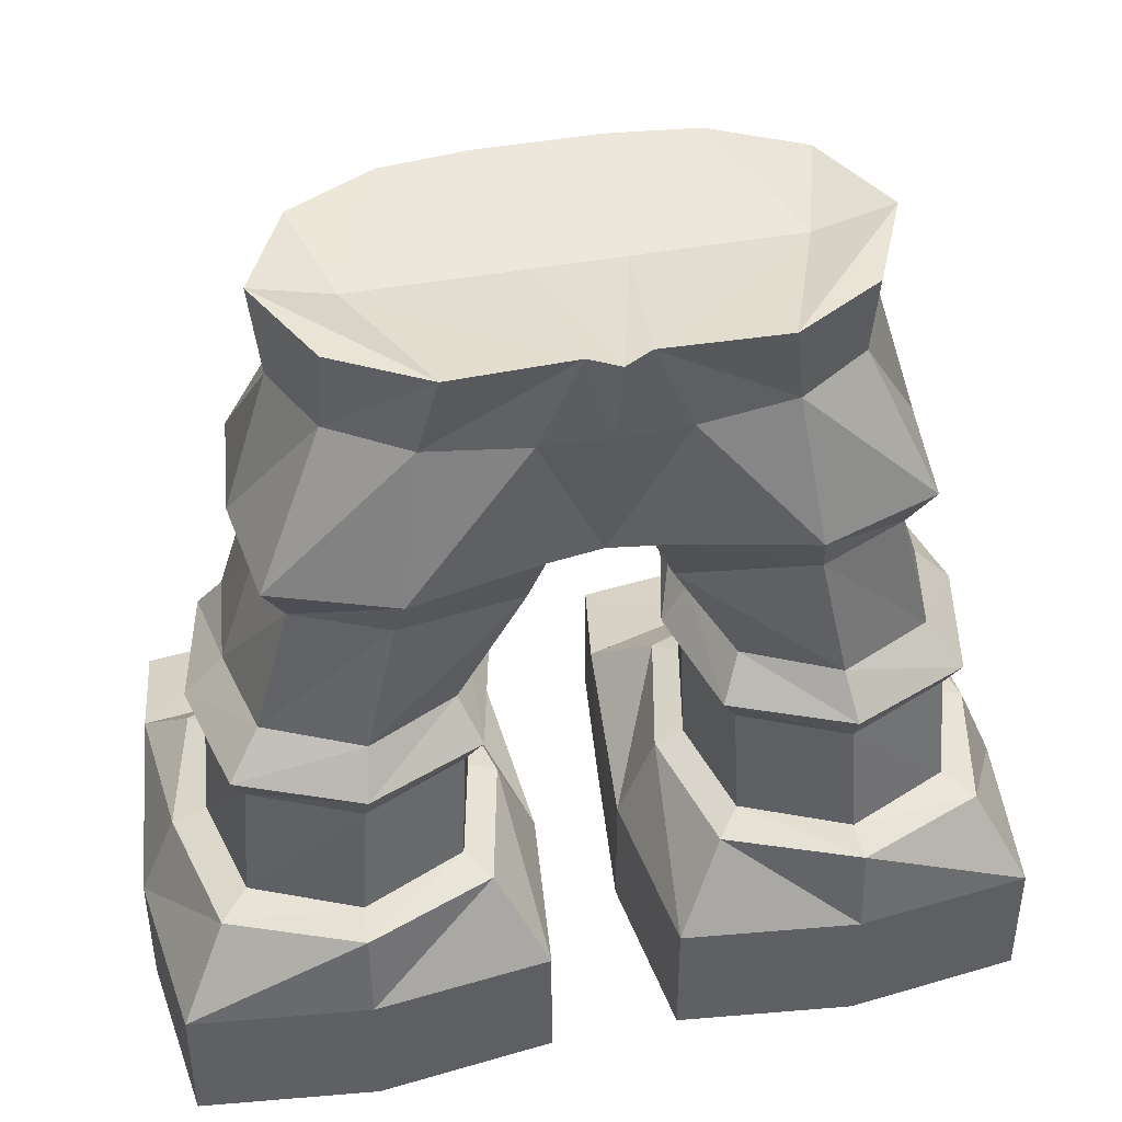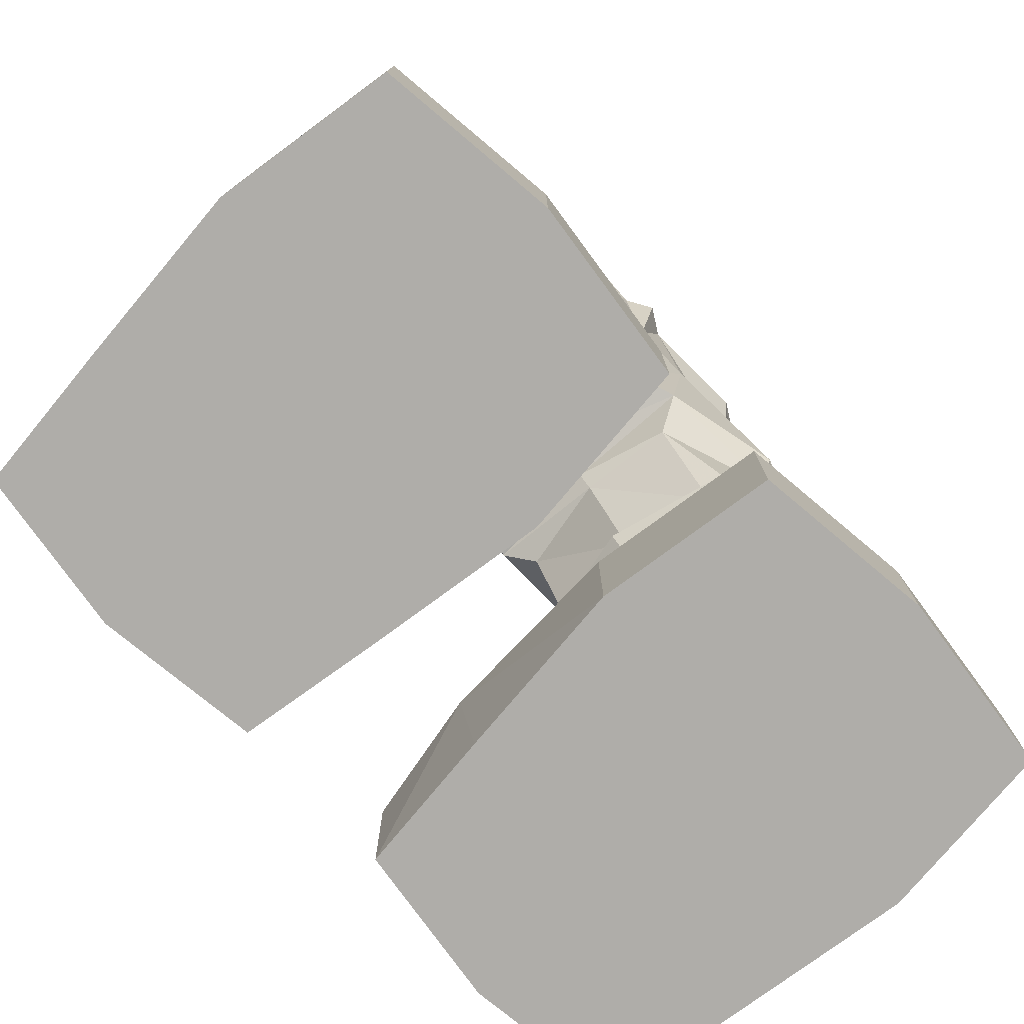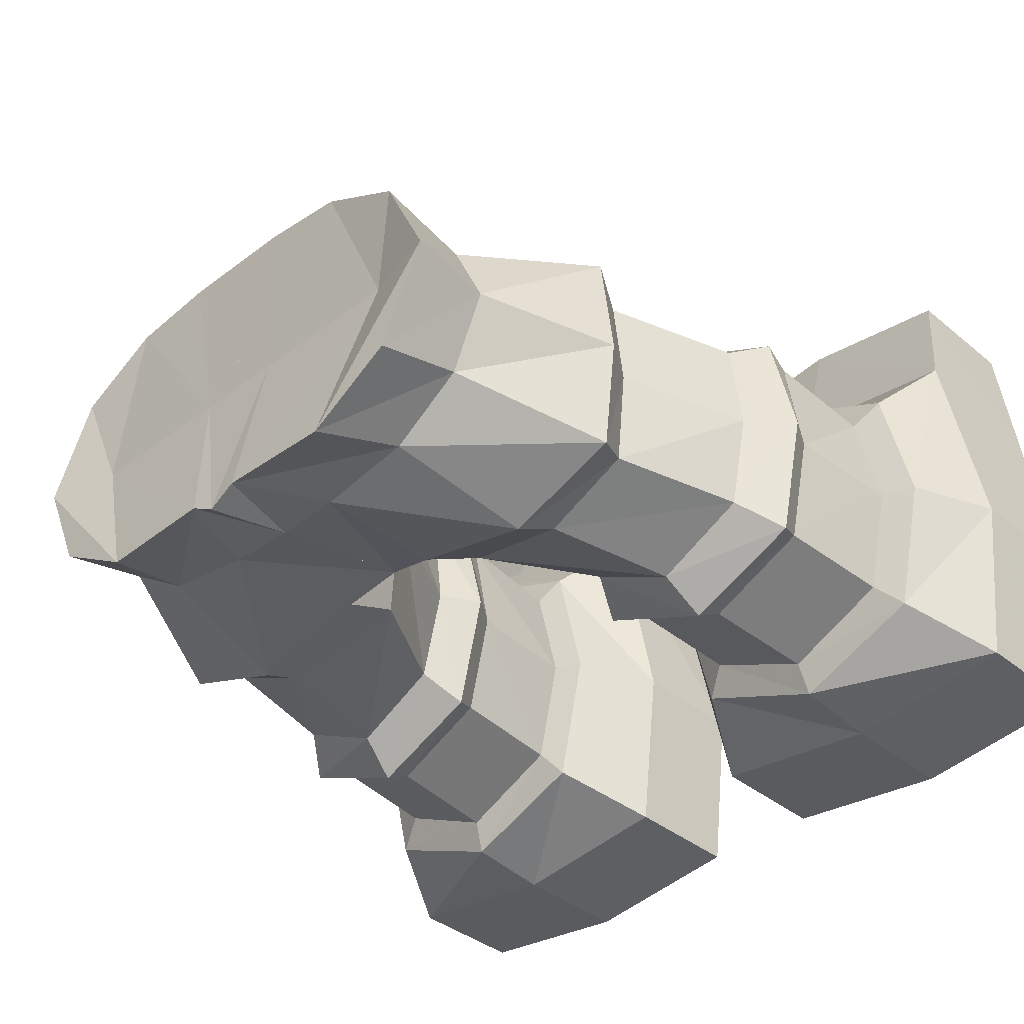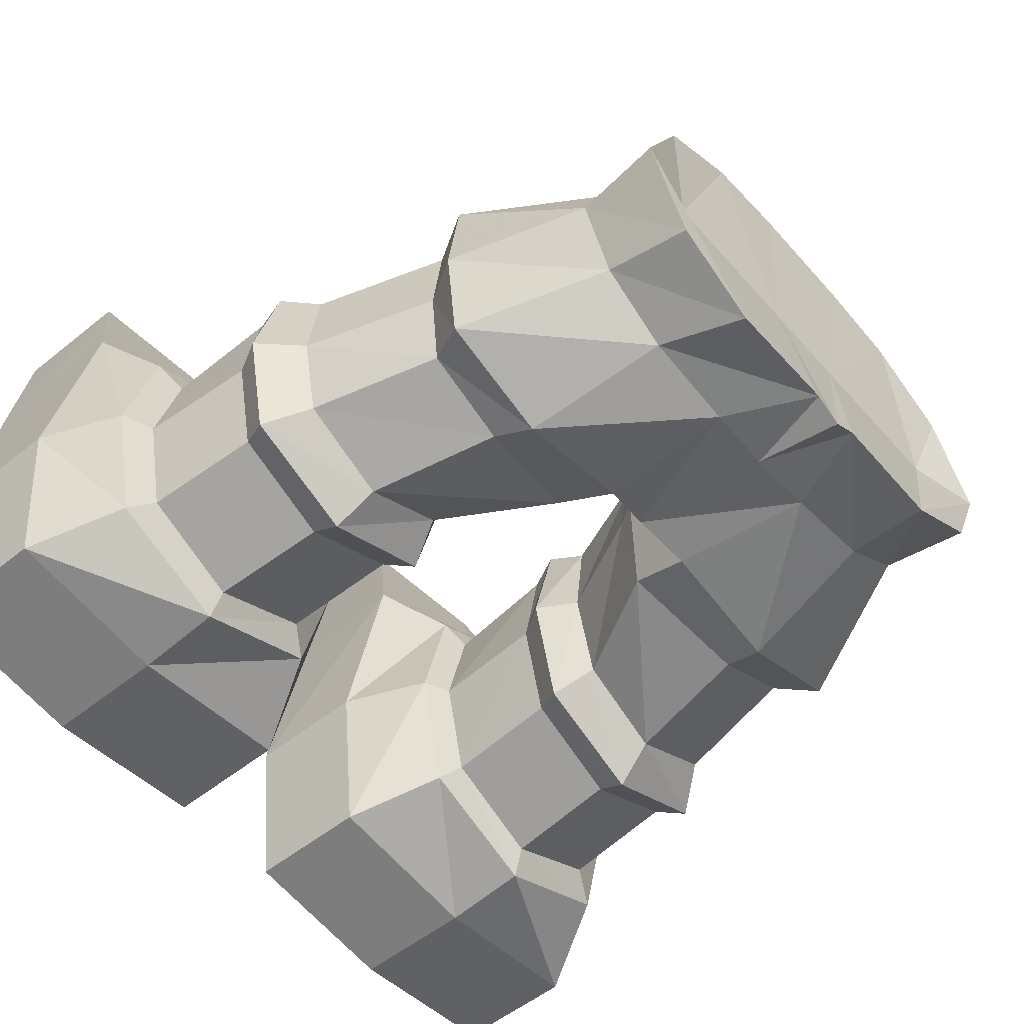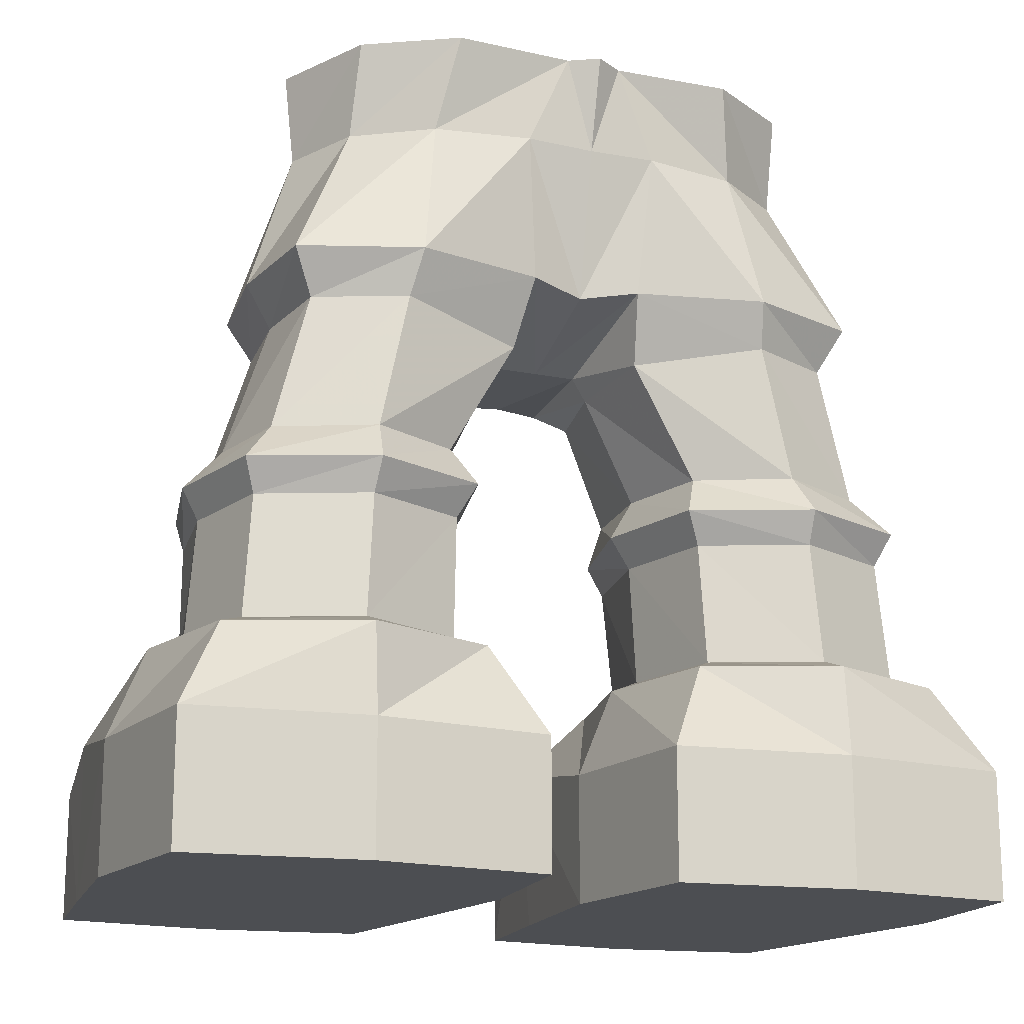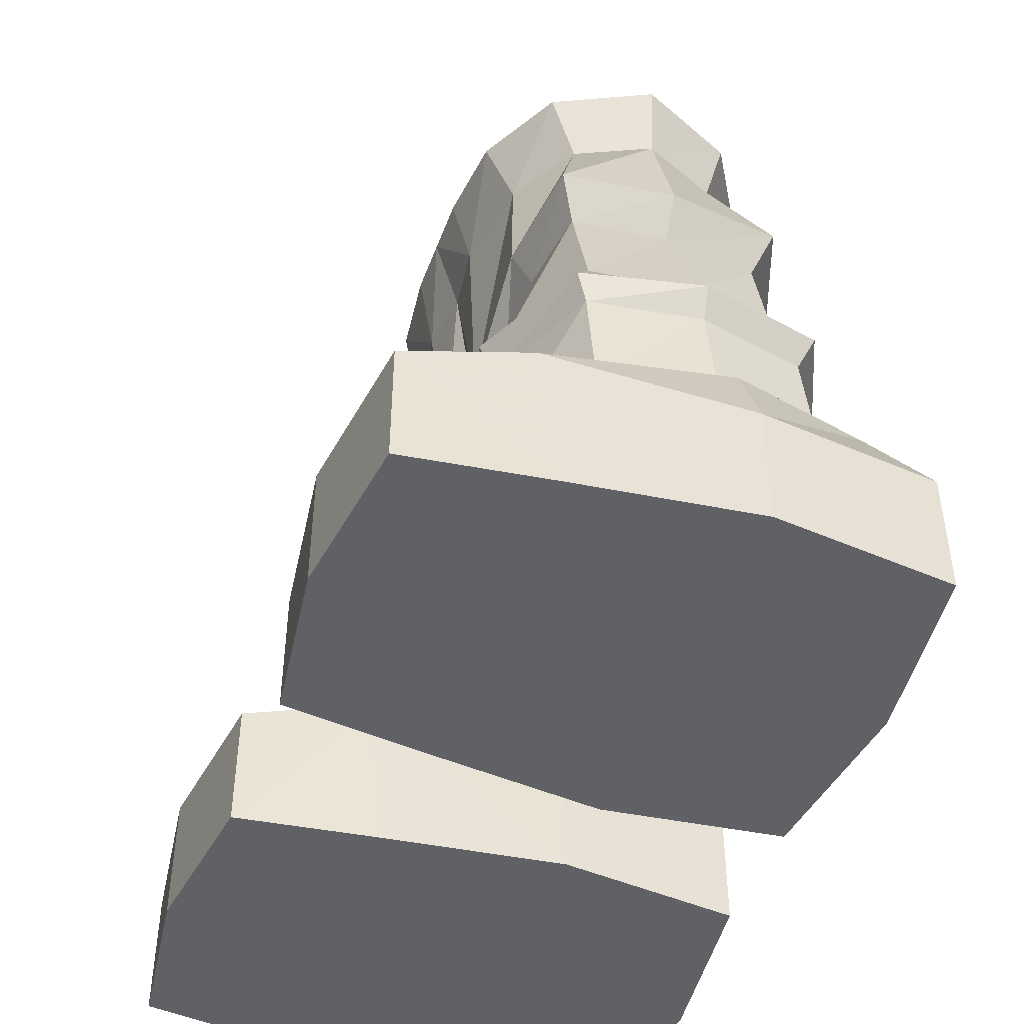
<metadata>
{"format":"obj","ext":"obj","renderer":"f3d","projection":"perspective","resolution":1024,"background":"white","views":[{"elev":42.6,"azim":167.5,"up":"+Y"},{"elev":-77.4,"azim":133.2,"up":"+Y"},{"elev":-38.0,"azim":-136.2,"up":"+Z"},{"elev":-54.6,"azim":130.4,"up":"+Z"},{"elev":-16.6,"azim":157.3,"up":"+Y"},{"elev":-46.6,"azim":70.3,"up":"+Y"}]}
</metadata>
<code>
o Cube.019_Cube.021
v 0.05055 -3e-06 0.1324
v 0.05055 -3e-06 -0.1462
v 0.3292 -3e-06 -0.1462
v 0.3292 -3e-06 0.1324
v 0.04701 0.6583 0.1224
v 0.02219 0.6583 -0.1213
v 0.1847 0.6583 -0.08305
v 0.1845 0.6583 0.07717
v 0.1159 0.6583 -0.1246
v 0.1899 -3e-06 -0.1628
v 0.1159 0.6583 0.1145
v 0.1899 -3e-06 0.149
v 0.03553 0.6436 -0.001854
v 0.03399 -3e-06 -0.006925
v 0.2215 0.6583 -0.001854
v 0.3458 -3e-06 -0.006925
v 0.1899 -3e-06 -0.006925
v 0.1611 0.6436 -0.001854
v 0.08773 0.1713 0.1006
v 0.08936 0.3005 0.09461
v 0.04 0.4318 0.09652
v 0.04437 0.4738 -0.1053
v 0.08936 0.3005 -0.09882
v 0.08773 0.1713 -0.1145
v 0.2379 0.4738 -0.09475
v 0.2731 0.3005 -0.09882
v 0.292 0.1713 -0.1145
v 0.2379 0.4738 0.09005
v 0.2731 0.3005 0.09461
v 0.292 0.1713 0.1006
v 0.1455 0.4738 -0.1284
v 0.1803 0.3005 -0.1384
v 0.1899 0.1713 -0.1562
v 0.1455 0.4738 0.101
v 0.1803 0.3005 0.1402
v 0.1899 0.1713 0.1479
v 0.0334 0.4341 -0.001006
v 0.0664 0.3005 -0.001854
v 0.06323 0.1713 -0.006925
v 0.2488 0.4738 -0.002348
v 0.2942 0.3005 -0.001854
v 0.3165 0.1713 -0.006925
v 0.05055 0.1012 -0.1462
v 0.3292 0.1012 -0.1462
v 0.3262 0.1252 0.1472
v 0.1899 0.1012 -0.1628
v 0.1869 0.1252 0.1638
v 0.03399 0.1012 -0.006925
v 0.3458 0.1012 -0.006925
v 0.04759 0.1252 0.1472
v 0.06502 -3e-06 0.2435
v 0.3147 -3e-06 0.2435
v 0.1899 -3e-06 0.2601
v 0.3147 0.1012 0.2435
v 0.1899 0.1012 0.2601
v 0.06502 0.1012 0.2435
v 0.06121 0.4158 0.07642
v 0.05252 0.4223 -0.08013
v 0.2203 0.4395 -0.08013
v 0.2203 0.4395 0.07642
v 0.1514 0.4395 -0.1121
v 0.1514 0.4395 0.08573
v 0.04432 0.4158 -0.001854
v 0.2285 0.4395 -0.001854
v 0.09886 0.2756 0.08643
v 0.1023 0.2756 -0.08727
v 0.2628 0.2756 -0.08727
v 0.2682 0.2756 0.08643
v 0.1817 0.2756 -0.1247
v 0.1817 0.2756 0.1252
v 0.08221 0.2756 -0.00252
v 0.2813 0.2756 -0.00252
v 0.1059 0.1805 -0.09219
v 0.2701 0.1805 -0.09219
v 0.2701 0.1805 0.08066
v 0.1878 0.1805 -0.1301
v 0.1849 0.1811 0.1301
v 0.08605 0.1805 -0.005709
v 0.2896 0.1805 -0.005709
v 0.1059 0.1805 0.08066
v 0.1042 0.3325 -0.07776
v 0.248 0.3325 -0.07776
v 0.2543 0.3325 0.07787
v 0.1746 0.3325 -0.1136
v 0.1746 0.3325 0.1155
v 0.08548 0.3325 -0.001801
v 0.2638 0.3325 -0.001801
v 0.09495 0.3325 0.07787
v 0.05295 0.5865 0.1074
v 0.05343 0.5865 -0.1159
v 0.1866 0.5865 -0.06423
v 0.1862 0.5865 0.05881
v 0.1289 0.5865 -0.1036
v 0.1289 0.5865 0.09392
v 0.2138 0.5865 -0.001621
v 0.2203 0.4395 0.07642
v 0.1514 0.4395 0.08573
v -0.05055 -3e-06 0.1324
v -0.05055 -3e-06 -0.1462
v -0.3292 -3e-06 -0.1462
v -0.3292 -3e-06 0.1324
v -0.04701 0.6583 0.1224
v -0.02219 0.6583 -0.1213
v -0.1847 0.6583 -0.08305
v -0.1845 0.6583 0.07717
v -0.1159 0.6583 -0.1246
v -0.1899 -3e-06 -0.1628
v -0.1159 0.6583 0.1145
v -0.1899 -3e-06 0.149
v -0.03553 0.6436 -0.001854
v -0.03399 -3e-06 -0.006925
v -0.2215 0.6583 -0.001854
v -0.3458 -3e-06 -0.006925
v -0.1899 -3e-06 -0.006925
v -0.1611 0.6436 -0.001854
v -0.08773 0.1713 0.1006
v -0.08936 0.3005 0.09461
v -0.04 0.4318 0.09652
v -0.04437 0.4738 -0.1053
v -0.08936 0.3005 -0.09882
v -0.08773 0.1713 -0.1145
v -0.2379 0.4738 -0.09475
v -0.2731 0.3005 -0.09882
v -0.292 0.1713 -0.1145
v -0.2379 0.4738 0.09005
v -0.2731 0.3005 0.09461
v -0.292 0.1713 0.1006
v -0.1455 0.4738 -0.1284
v -0.1803 0.3005 -0.1384
v -0.1899 0.1713 -0.1562
v -0.1455 0.4738 0.101
v -0.1803 0.3005 0.1402
v -0.1899 0.1713 0.1479
v -0.0334 0.4341 -0.001006
v -0.0664 0.3005 -0.001854
v -0.06323 0.1713 -0.006925
v -0.2488 0.4738 -0.002348
v -0.2942 0.3005 -0.001854
v -0.3165 0.1713 -0.006925
v 0 0.6583 0.1224
v 0 0.6583 -0.1346
v 0 0.6436 -0.001854
v 0 0.4288 0.07952
v 0 0.4672 -0.09162
v 0 0.4341 -0.001006
v -0.05055 0.1012 -0.1462
v -0.3292 0.1012 -0.1462
v -0.3262 0.1252 0.1472
v -0.1899 0.1012 -0.1628
v -0.1869 0.1252 0.1638
v -0.03399 0.1012 -0.006925
v -0.3458 0.1012 -0.006925
v -0.04759 0.1252 0.1472
v -0.06502 -3e-06 0.2435
v -0.3147 -3e-06 0.2435
v -0.1899 -3e-06 0.2601
v -0.3147 0.1012 0.2435
v -0.1899 0.1012 0.2601
v -0.06502 0.1012 0.2435
v -0.06121 0.4158 0.07642
v -0.05252 0.4223 -0.08013
v -0.2203 0.4395 -0.08013
v -0.2203 0.4395 0.07642
v -0.1514 0.4395 -0.1121
v -0.1514 0.4395 0.08573
v -0.04432 0.4158 -0.001854
v -0.2285 0.4395 -0.001854
v -0.09886 0.2756 0.08643
v -0.1023 0.2756 -0.08727
v -0.2628 0.2756 -0.08727
v -0.2682 0.2756 0.08643
v -0.1817 0.2756 -0.1247
v -0.1817 0.2756 0.1252
v -0.08221 0.2756 -0.00252
v -0.2813 0.2756 -0.00252
v -0.1059 0.1805 -0.09219
v -0.2701 0.1805 -0.09219
v -0.2701 0.1805 0.08066
v -0.1878 0.1805 -0.1301
v -0.1849 0.1811 0.1301
v -0.08605 0.1805 -0.005709
v -0.2896 0.1805 -0.005709
v -0.1059 0.1805 0.08066
v -0.1042 0.3325 -0.07776
v -0.248 0.3325 -0.07776
v -0.2543 0.3325 0.07787
v -0.1746 0.3325 -0.1136
v -0.1746 0.3325 0.1155
v -0.08548 0.3325 -0.001801
v -0.2638 0.3325 -0.001801
v -0.09495 0.3325 0.07787
v -0.05295 0.5865 0.1074
v -0.05343 0.5865 -0.1159
v -0.1866 0.5865 -0.06423
v -0.1862 0.5865 0.05881
v -0.1289 0.5865 -0.1036
v -0.1289 0.5865 0.09392
v -0.2138 0.5865 -0.001621
v 0 0.5851 0.101
v 0 0.5851 -0.1163
v 0 0.5851 -0.001471
v -0.2203 0.4395 0.07642
v -0.1514 0.4395 0.08573
f 48 43 2 14
f 46 44 3 10
f 49 45 4 16
f 47 50 56 55
f 17 10 3 16
f 18 9 6 13
f 43 46 10 2
f 45 47 55 54
f 14 2 10 17
f 15 7 9 18
f 50 48 14 1
f 44 49 16 3
f 12 17 16 4
f 11 18 13 5
f 1 14 17 12
f 8 15 18 11
f 22 37 145 144
f 86 81 23 38
f 78 73 24 39
f 93 91 25 31
f 84 82 26 32
f 76 74 27 33
f 95 92 28 40
f 87 83 29 41
f 79 75 30 42
f 94 89 21 34
f 85 88 20 35
f 77 80 19 36
f 90 93 31 22
f 81 84 32 23
f 73 76 33 24
f 92 94 34 28
f 83 85 35 29
f 75 77 36 30
f 37 21 143 145
f 88 86 38 20
f 80 78 39 19
f 91 95 40 25
f 82 87 41 26
f 74 79 42 27
f 90 22 144 200
f 5 13 142 140
f 13 6 141 142
f 89 5 140 199
f 39 24 43 48
f 33 27 44 46
f 42 30 45 49
f 36 19 50 47
f 24 33 46 43
f 30 36 47 45
f 19 39 48 50
f 27 42 49 44
f 55 56 51 53
f 54 55 53 52
f 50 1 51 56
f 1 12 53 51
f 12 4 52 53
f 4 45 54 52
f 37 22 58 63
f 31 25 59 61
f 40 28 60 64
f 34 21 57 62
f 22 31 61 58
f 28 34 62 60
f 21 37 63 57
f 25 40 64 59
f 38 23 66 71
f 32 26 67 69
f 41 29 68 72
f 35 20 65 70
f 23 32 69 66
f 29 35 70 68
f 20 38 71 65
f 26 41 72 67
f 71 66 73 78
f 69 67 74 76
f 72 68 75 79
f 66 69 76 73
f 65 71 78 80
f 67 72 79 74
f 63 58 81 86
f 61 59 82 84
f 64 60 83 87
f 58 61 84 81
f 57 63 86 88
f 59 64 87 82
f 9 7 91 93
f 15 8 92 95
f 11 5 89 94
f 6 9 93 90
f 8 11 94 92
f 7 15 95 91
f 6 90 200 141
f 21 89 199 143
f 96 97 85 83
f 97 57 88 85
f 68 70 77 75
f 70 65 80 77
f 151 111 99 146
f 149 107 100 147
f 152 113 101 148
f 150 158 159 153
f 114 113 100 107
f 115 110 103 106
f 146 99 107 149
f 148 157 158 150
f 111 114 107 99
f 112 115 106 104
f 153 98 111 151
f 147 100 113 152
f 109 101 113 114
f 108 102 110 115
f 98 109 114 111
f 105 108 115 112
f 119 144 145 134
f 189 135 120 184
f 181 136 121 176
f 196 128 122 194
f 187 129 123 185
f 179 130 124 177
f 198 137 125 195
f 190 138 126 186
f 182 139 127 178
f 197 131 118 192
f 188 132 117 191
f 180 133 116 183
f 193 119 128 196
f 184 120 129 187
f 176 121 130 179
f 195 125 131 197
f 186 126 132 188
f 178 127 133 180
f 134 145 143 118
f 191 117 135 189
f 183 116 136 181
f 194 122 137 198
f 185 123 138 190
f 177 124 139 182
f 201 145 144 200
f 199 143 145 201
f 193 200 144 119
f 102 140 142 110
f 110 142 141 103
f 192 199 140 102
f 136 151 146 121
f 130 149 147 124
f 139 152 148 127
f 133 150 153 116
f 121 146 149 130
f 127 148 150 133
f 116 153 151 136
f 124 147 152 139
f 158 156 154 159
f 157 155 156 158
f 153 159 154 98
f 98 154 156 109
f 109 156 155 101
f 101 155 157 148
f 134 166 161 119
f 128 164 162 122
f 137 167 163 125
f 131 165 160 118
f 119 161 164 128
f 125 163 165 131
f 118 160 166 134
f 122 162 167 137
f 135 174 169 120
f 129 172 170 123
f 138 175 171 126
f 132 173 168 117
f 120 169 172 129
f 126 171 173 132
f 117 168 174 135
f 123 170 175 138
f 174 181 176 169
f 172 179 177 170
f 175 182 178 171
f 169 176 179 172
f 168 183 181 174
f 170 177 182 175
f 166 189 184 161
f 164 187 185 162
f 167 190 186 163
f 161 184 187 164
f 160 191 189 166
f 162 185 190 167
f 106 196 194 104
f 112 198 195 105
f 108 197 192 102
f 103 193 196 106
f 105 195 197 108
f 104 194 198 112
f 142 201 200 141
f 140 199 201 142
f 103 141 200 193
f 118 143 199 192
f 202 186 188 203
f 203 188 191 160
f 171 178 180 173
f 173 180 183 168

</code>
